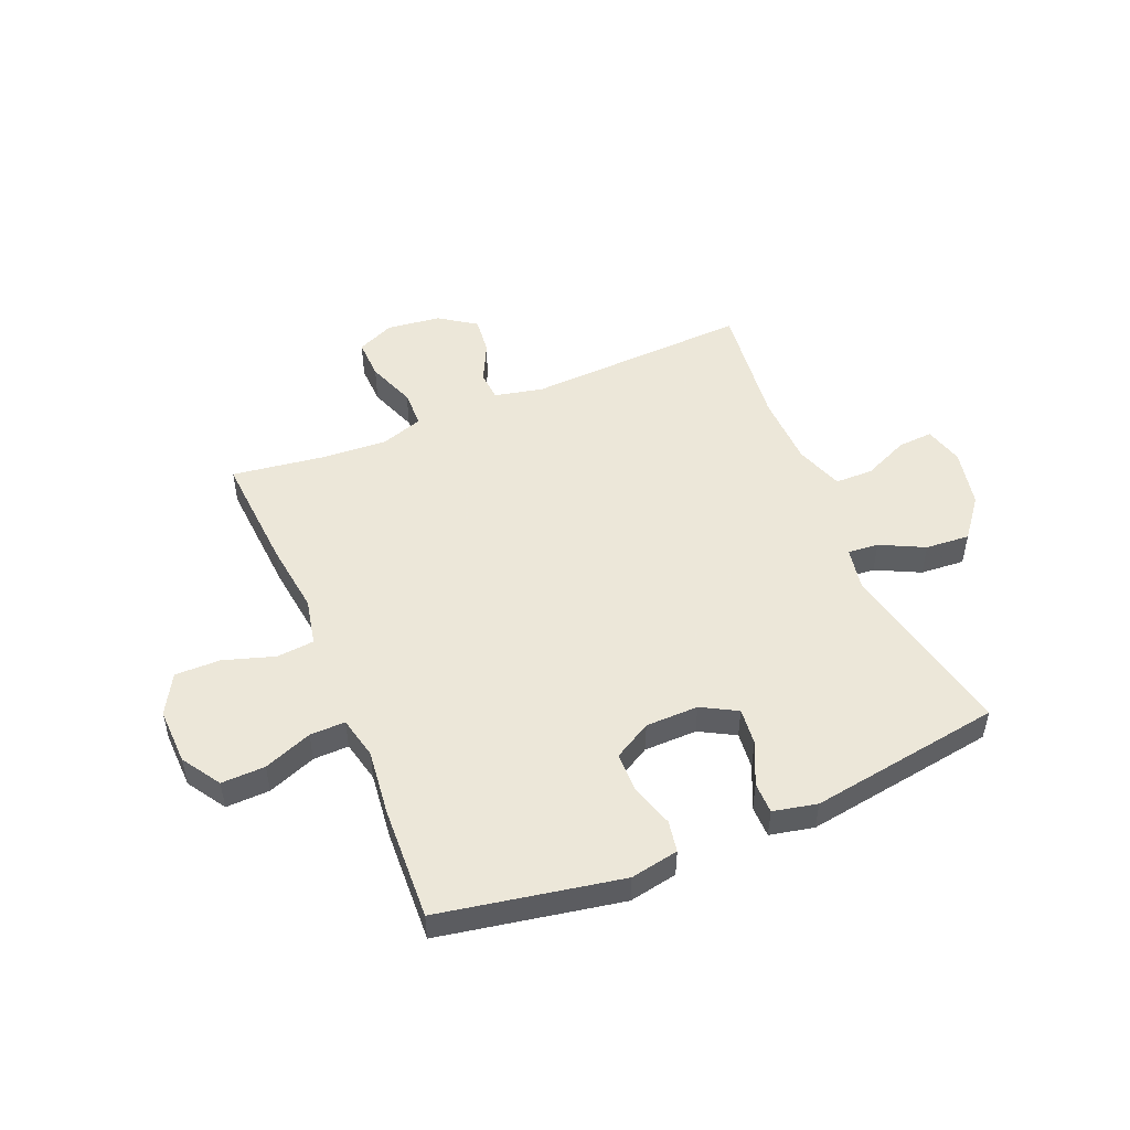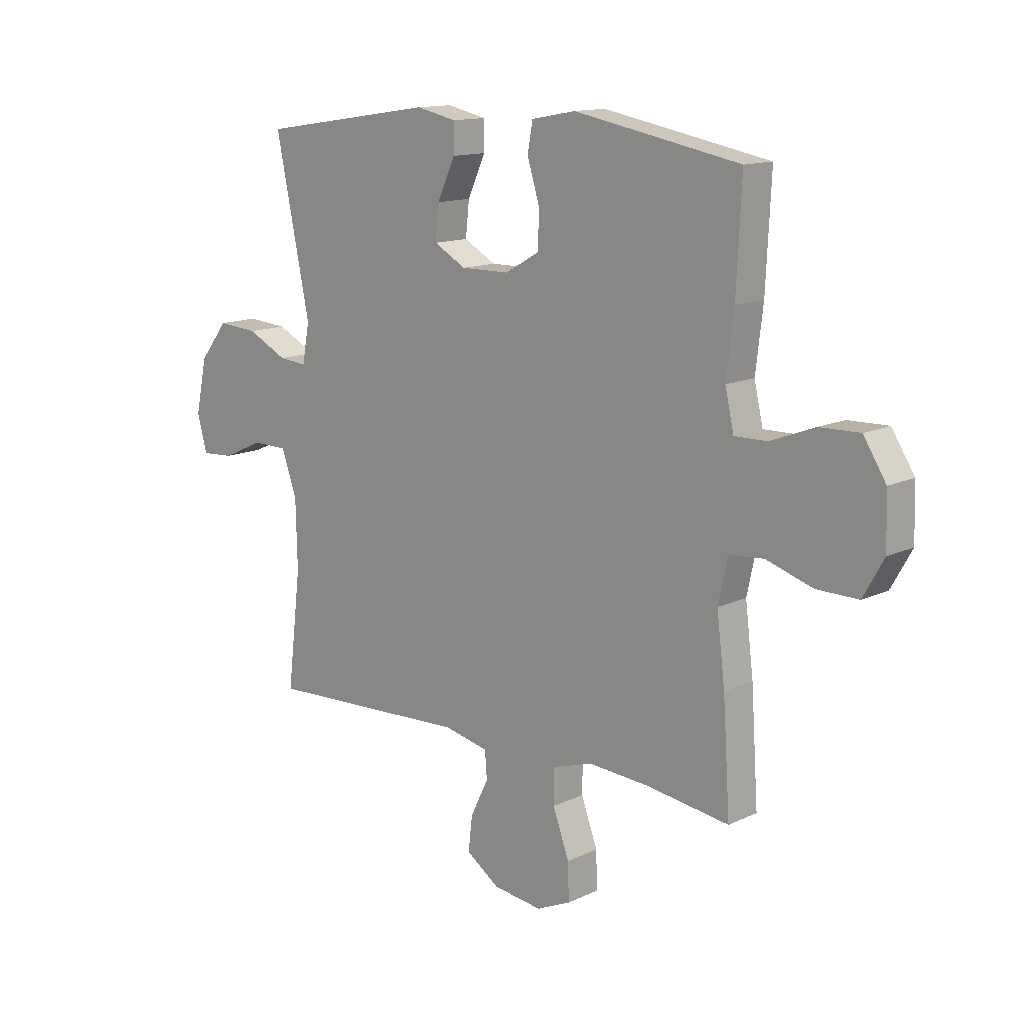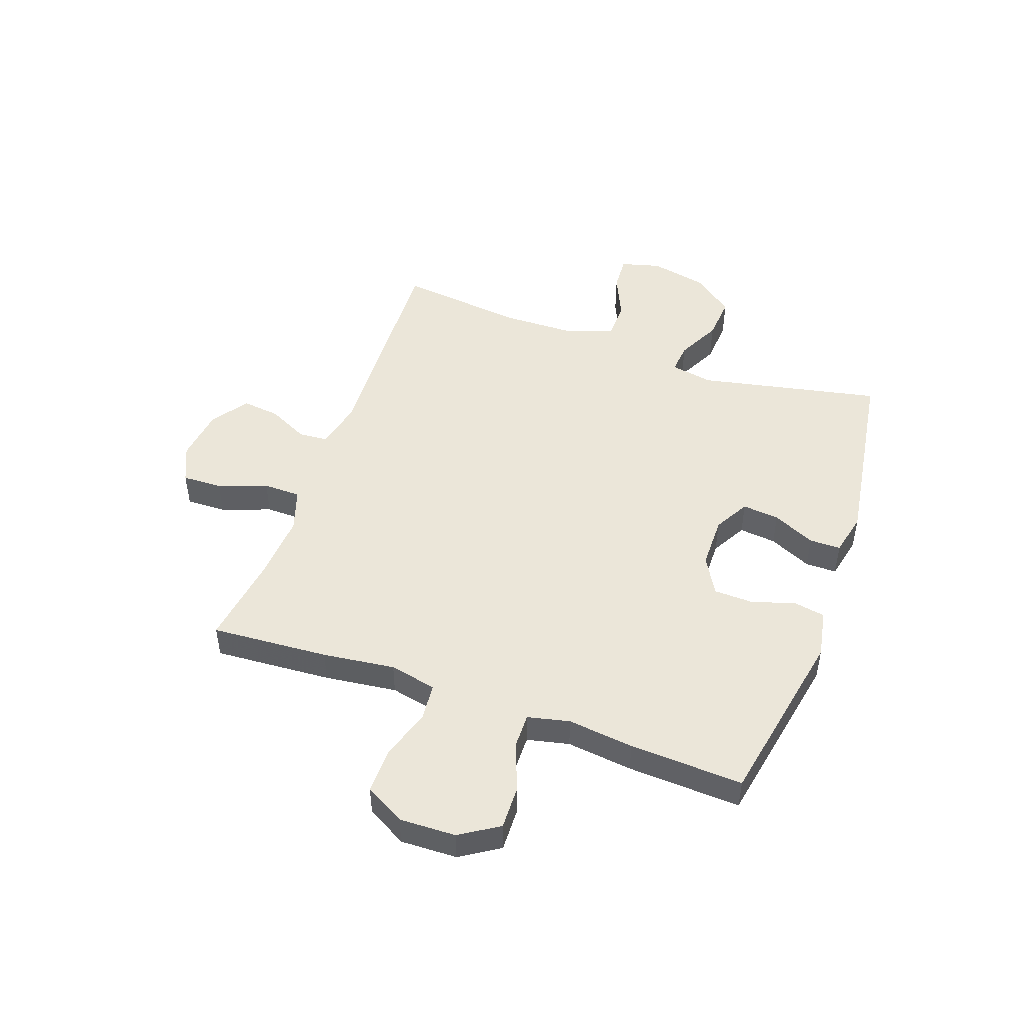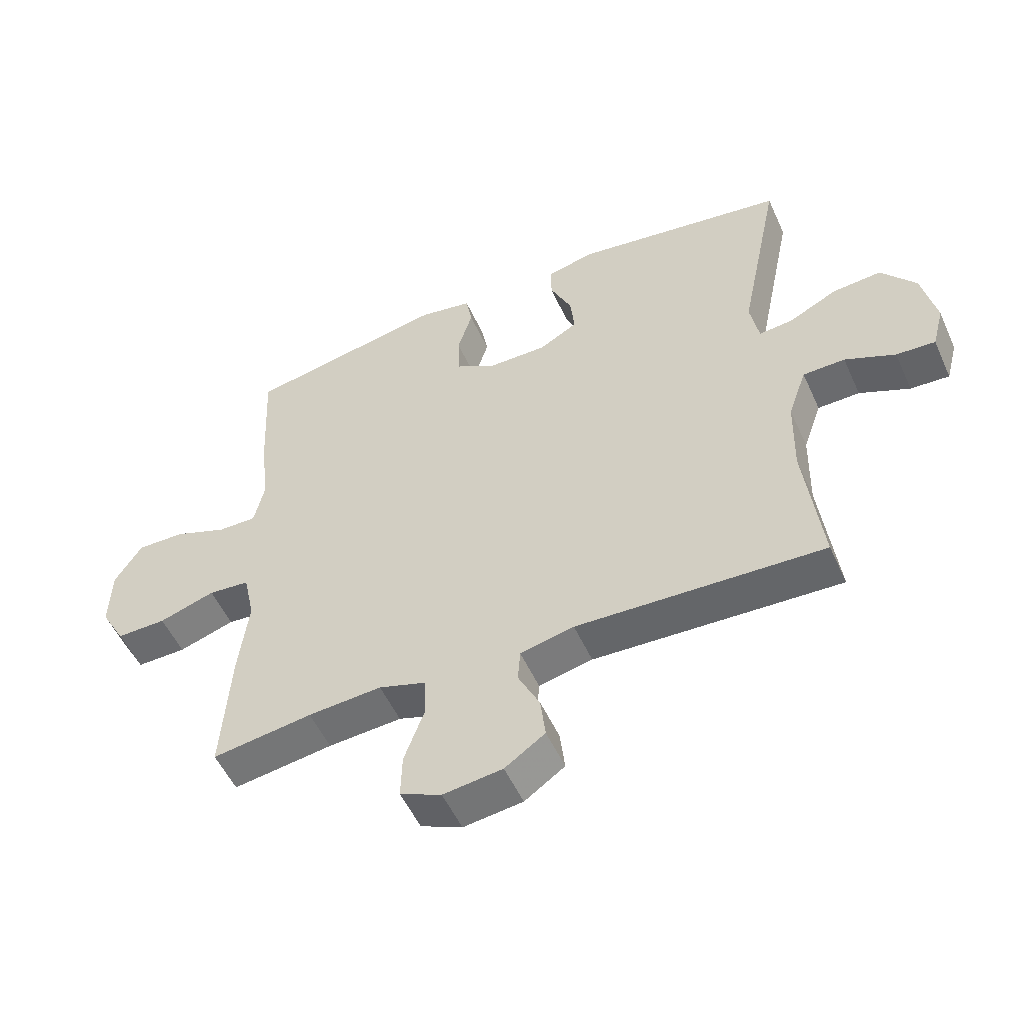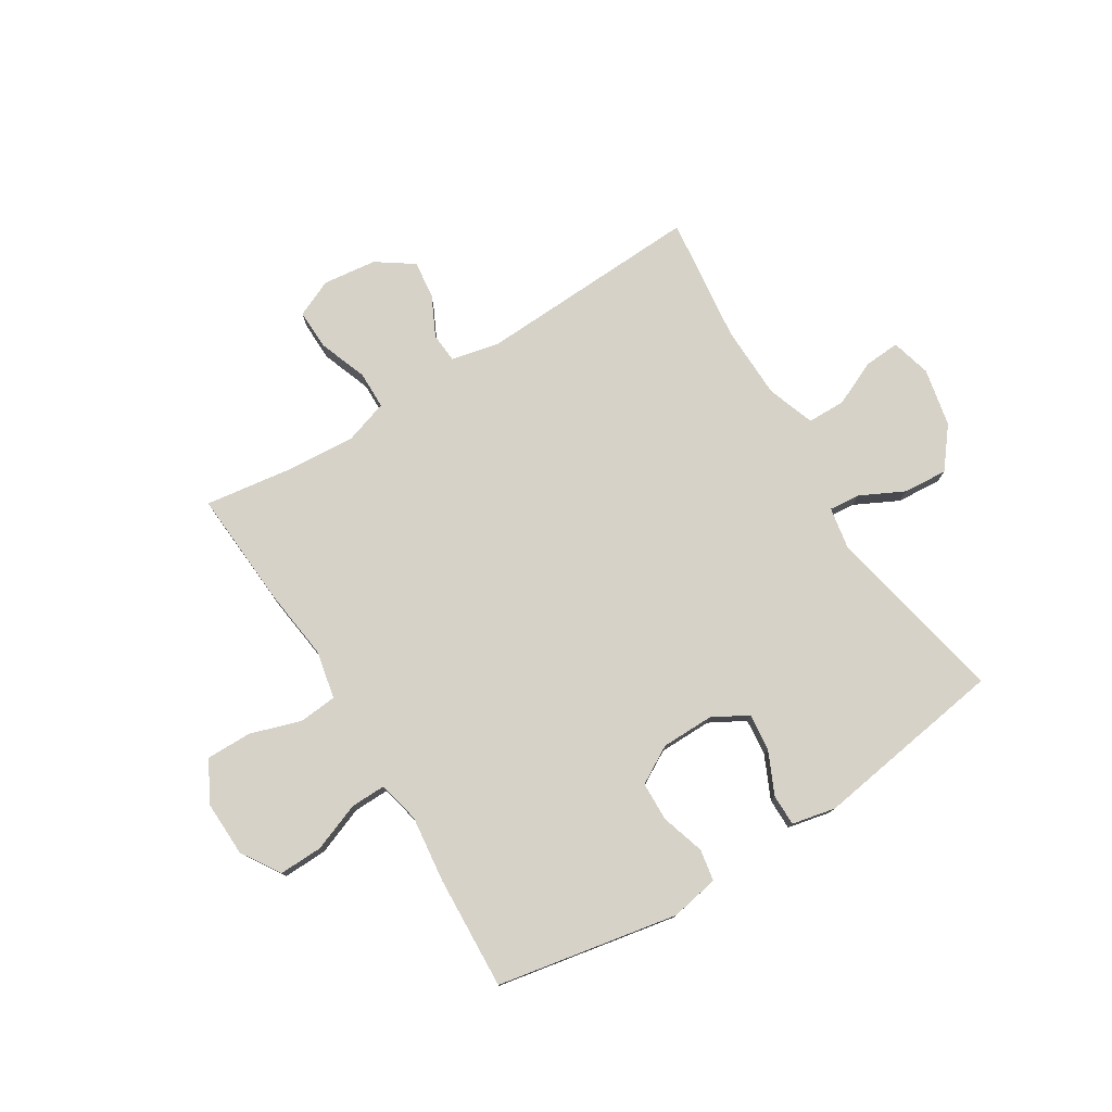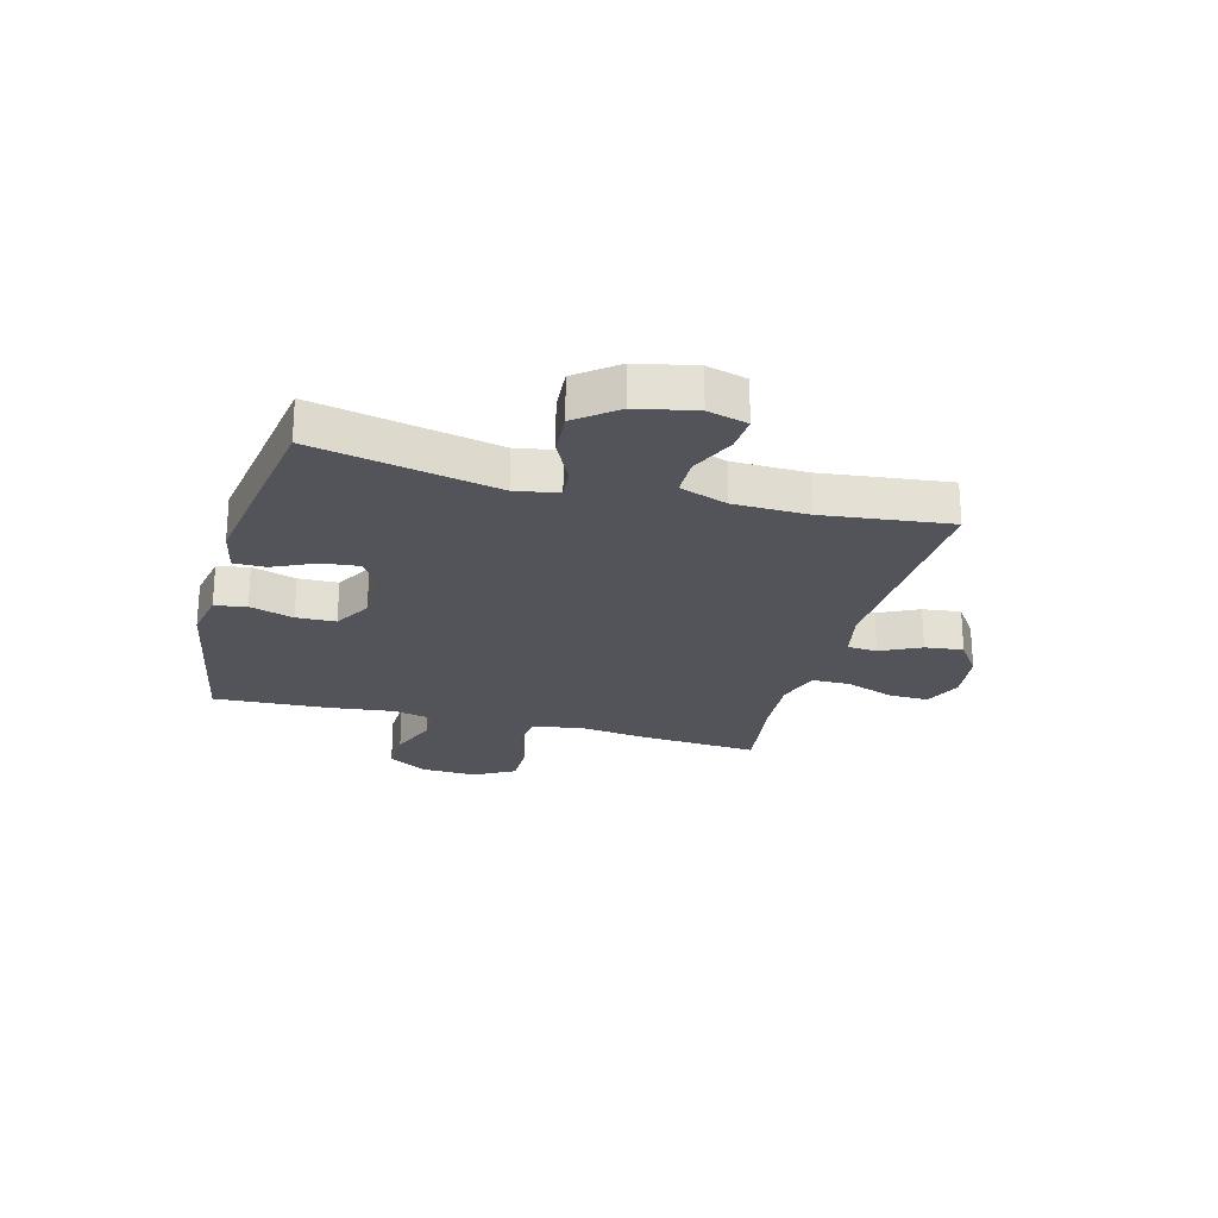
<metadata>
{"format":"obj","ext":"obj","renderer":"f3d","projection":"perspective","resolution":1024,"background":"white","views":[{"elev":50.2,"azim":-22.8,"up":"+Y"},{"elev":13.4,"azim":-136.9,"up":"+Z"},{"elev":48.5,"azim":-70.4,"up":"+Y"},{"elev":-53.0,"azim":24.1,"up":"+Z"},{"elev":77.5,"azim":-31.8,"up":"+Y"},{"elev":-23.8,"azim":74.9,"up":"+Y"}]}
</metadata>
<code>
v 0.5 0.07 0.5
v 0.433 0.07 0.175
v 0.447 0.07 0.099
v 0.502 0.07 0.104
v 0.58 0.07 0.143
v 0.659 0.07 0.149
v 0.715 0.07 0.078
v 0.737 0.07 -0.026
v 0.718 0.07 -0.097
v 0.655 0.07 -0.093
v 0.574 0.07 -0.057
v 0.506 0.07 -0.058
v 0.476 0.07 -0.143
v 0.473 0.07 -0.274
v 0.5 0.07 -0.5
v 0.101 0.07 -0.482
v 0.014 0.07 -0.501
v 0.01 0.07 -0.554
v 0.045 0.07 -0.625
v 0.053 0.07 -0.693
v -0.012 0.07 -0.738
v -0.108 0.07 -0.75
v -0.175 0.07 -0.72
v -0.173 0.07 -0.648
v -0.141 0.07 -0.561
v -0.142 0.07 -0.494
v -0.219 0.07 -0.469
v -0.338 0.07 -0.477
v -0.5 0.07 -0.5
v -0.486 0.07 -0.29
v -0.47 0.07 -0.161
v -0.488 0.07 -0.077
v -0.555 0.07 -0.071
v -0.646 0.07 -0.1
v -0.727 0.07 -0.101
v -0.767 0.07 -0.03
v -0.764 0.07 0.071
v -0.72 0.07 0.14
v -0.642 0.07 0.138
v -0.556 0.07 0.105
v -0.493 0.07 0.104
v -0.476 0.07 0.179
v -0.49 0.07 0.297
v -0.5 0.07 0.5
v -0.177 0.07 0.561
v -0.091 0.07 0.545
v -0.081 0.07 0.489
v -0.105 0.07 0.411
v -0.103 0.07 0.341
v -0.036 0.07 0.303
v 0.058 0.07 0.302
v 0.121 0.07 0.337
v 0.114 0.07 0.403
v 0.079 0.07 0.479
v 0.079 0.07 0.535
v 0.157 0.07 0.552
v 0.5 0 0.5
v 0.433 0 0.175
v 0.447 0 0.099
v 0.502 0 0.104
v 0.58 0 0.143
v 0.659 0 0.149
v 0.715 0 0.078
v 0.737 0 -0.026
v 0.718 0 -0.097
v 0.655 0 -0.093
v 0.574 0 -0.057
v 0.506 0 -0.058
v 0.476 0 -0.143
v 0.473 0 -0.274
v 0.5 0 -0.5
v 0.101 0 -0.482
v 0.014 0 -0.501
v 0.01 0 -0.554
v 0.045 0 -0.625
v 0.053 0 -0.693
v -0.012 0 -0.738
v -0.108 0 -0.75
v -0.175 0 -0.72
v -0.173 0 -0.648
v -0.141 0 -0.561
v -0.142 0 -0.494
v -0.219 0 -0.469
v -0.338 0 -0.477
v -0.5 0 -0.5
v -0.486 0 -0.29
v -0.47 0 -0.161
v -0.488 0 -0.077
v -0.555 0 -0.071
v -0.646 0 -0.1
v -0.727 0 -0.101
v -0.767 0 -0.03
v -0.764 0 0.071
v -0.72 0 0.14
v -0.642 0 0.138
v -0.556 0 0.105
v -0.493 0 0.104
v -0.476 0 0.179
v -0.49 0 0.297
v -0.5 0 0.5
v -0.177 0 0.561
v -0.091 0 0.545
v -0.081 0 0.489
v -0.105 0 0.411
v -0.103 0 0.341
v -0.036 0 0.303
v 0.058 0 0.302
v 0.121 0 0.337
v 0.114 0 0.403
v 0.079 0 0.479
v 0.079 0 0.535
v 0.157 0 0.552
f 53 54 55 56
f 52 53 56 1
f 51 52 1 2
f 50 51 2 3
f 45 46 47 48
f 45 48 49
f 42 43 44 45
f 41 42 45 49
f 37 38 39 40
f 37 40 41
f 36 37 41
f 33 34 35 36
f 32 33 36 41
f 31 32 41 49
f 28 29 30 31
f 27 28 31 49
f 22 23 24 25
f 22 25 26
f 21 22 26
f 18 19 20 21
f 17 18 21 26
f 16 17 26 27
f 14 15 16
f 13 14 16 27
f 8 9 10 11
f 8 11 12
f 7 8 12
f 4 5 6 7
f 3 4 7 12
f 50 3 12 13
f 13 27 49 50
f 112 111 110 109
f 57 112 109 108
f 58 57 108 107
f 59 58 107 106
f 104 103 102 101
f 105 104 101
f 101 100 99 98
f 105 101 98 97
f 96 95 94 93
f 97 96 93
f 97 93 92
f 92 91 90 89
f 97 92 89 88
f 105 97 88 87
f 87 86 85 84
f 105 87 84 83
f 81 80 79 78
f 82 81 78
f 82 78 77
f 77 76 75 74
f 82 77 74 73
f 83 82 73 72
f 72 71 70
f 83 72 70 69
f 67 66 65 64
f 68 67 64
f 68 64 63
f 63 62 61 60
f 68 63 60 59
f 69 68 59 106
f 106 105 83 69
f 1 57 58 2
f 2 58 59 3
f 3 59 60 4
f 4 60 61 5
f 5 61 62 6
f 6 62 63 7
f 7 63 64 8
f 8 64 65 9
f 9 65 66 10
f 10 66 67 11
f 11 67 68 12
f 12 68 69 13
f 13 69 70 14
f 14 70 71 15
f 15 71 72 16
f 16 72 73 17
f 17 73 74 18
f 18 74 75 19
f 19 75 76 20
f 20 76 77 21
f 21 77 78 22
f 22 78 79 23
f 23 79 80 24
f 24 80 81 25
f 25 81 82 26
f 26 82 83 27
f 27 83 84 28
f 28 84 85 29
f 29 85 86 30
f 30 86 87 31
f 31 87 88 32
f 32 88 89 33
f 33 89 90 34
f 34 90 91 35
f 35 91 92 36
f 36 92 93 37
f 37 93 94 38
f 38 94 95 39
f 39 95 96 40
f 40 96 97 41
f 41 97 98 42
f 42 98 99 43
f 43 99 100 44
f 44 100 101 45
f 45 101 102 46
f 46 102 103 47
f 47 103 104 48
f 48 104 105 49
f 49 105 106 50
f 50 106 107 51
f 51 107 108 52
f 52 108 109 53
f 53 109 110 54
f 54 110 111 55
f 55 111 112 56
f 56 112 57 1

</code>
